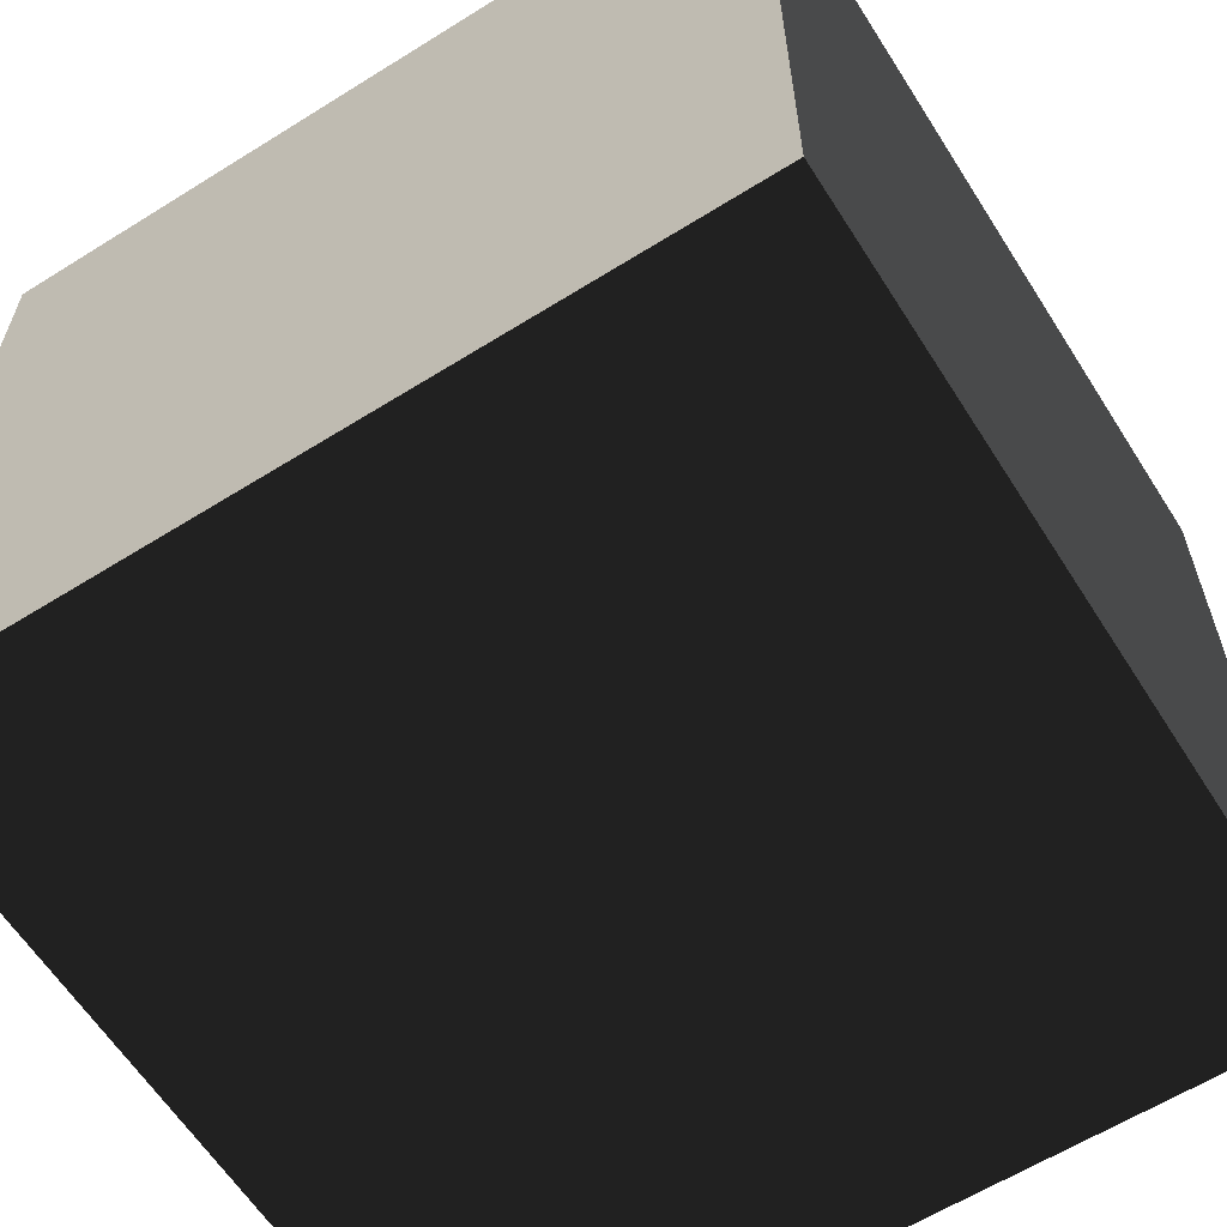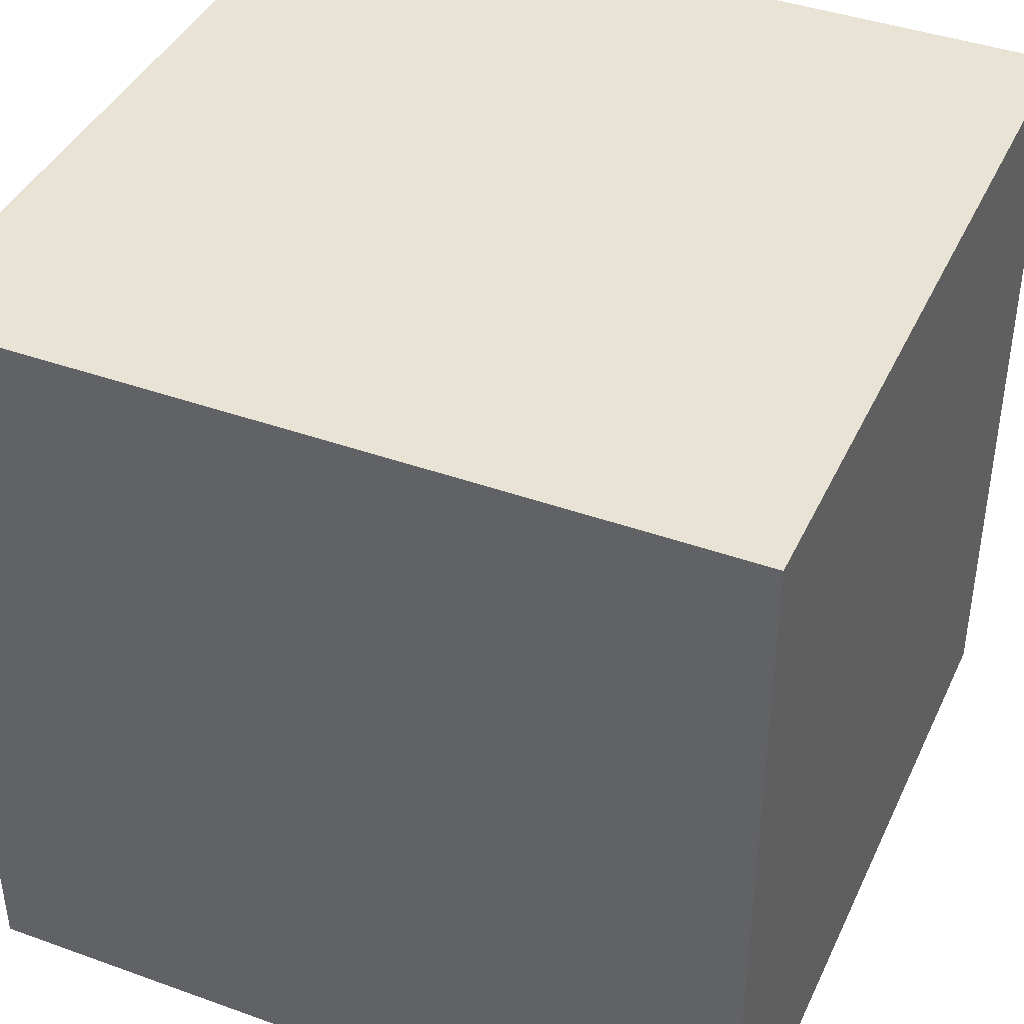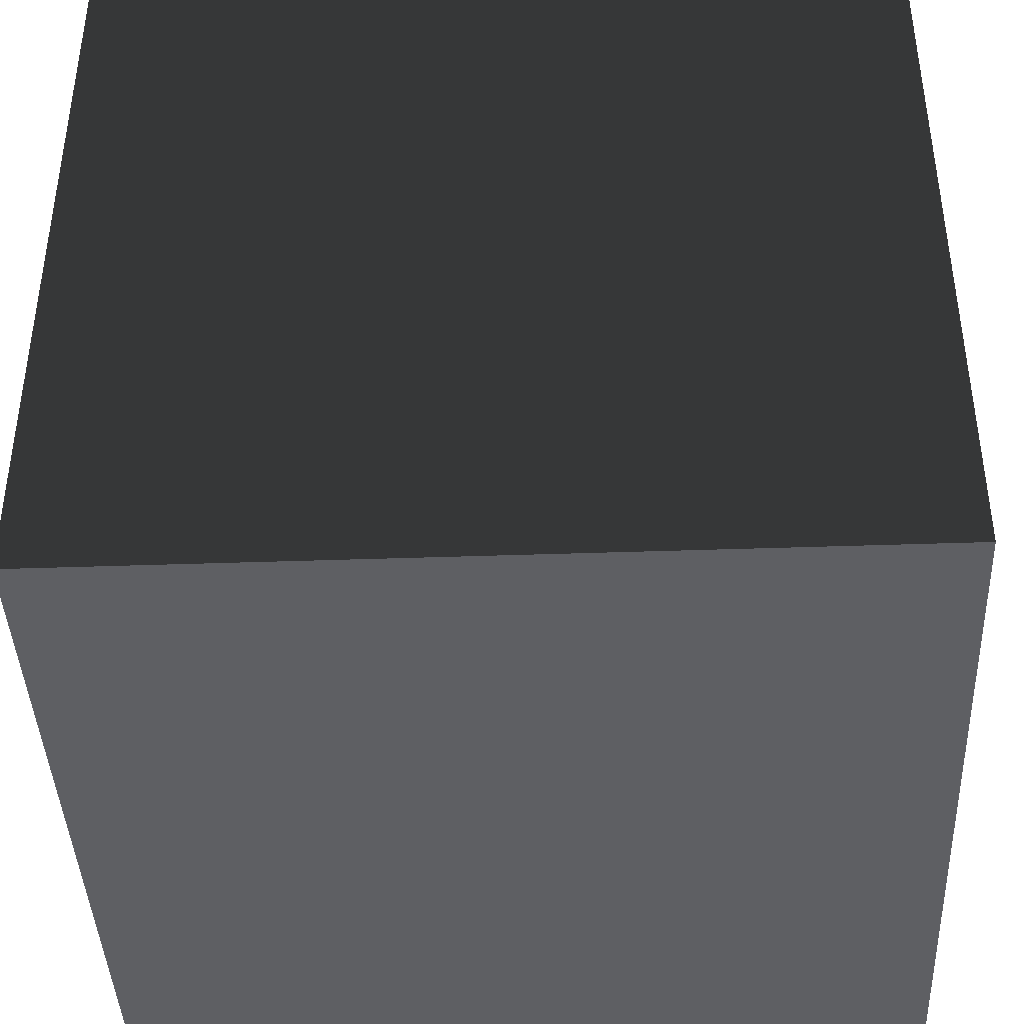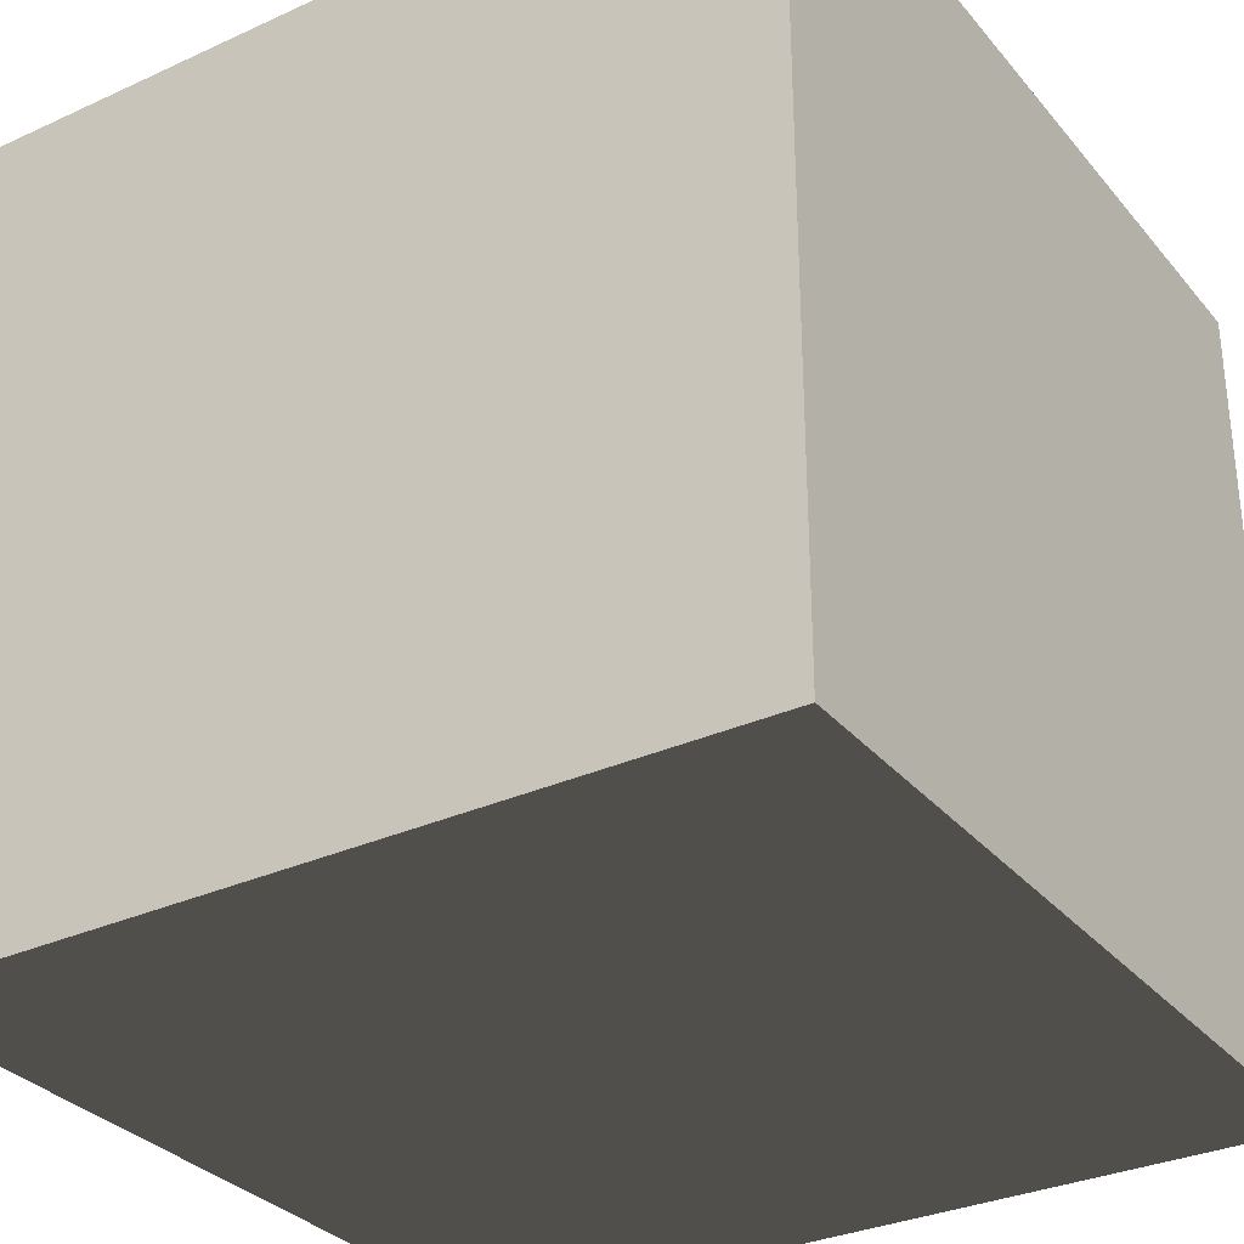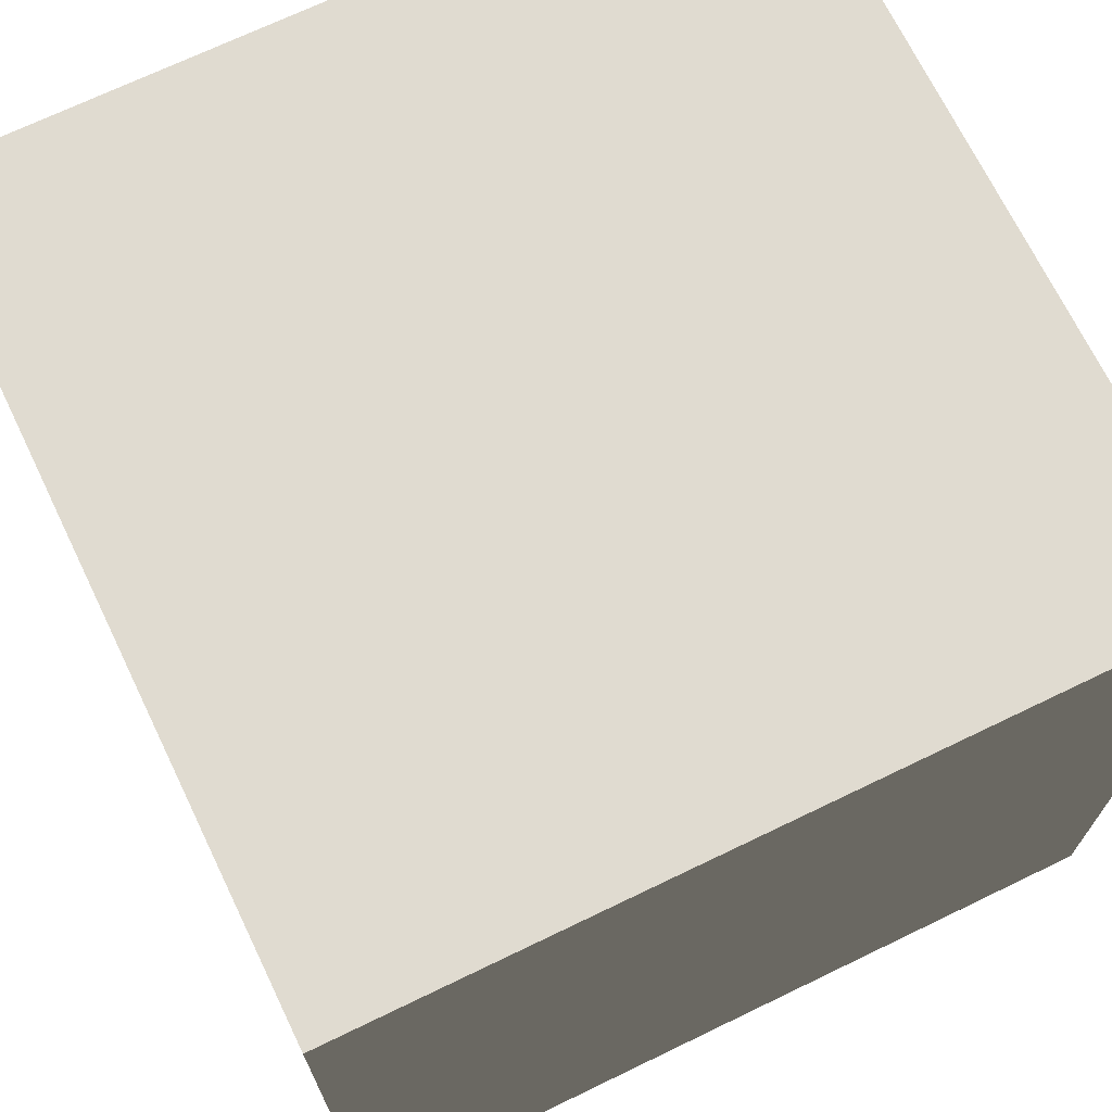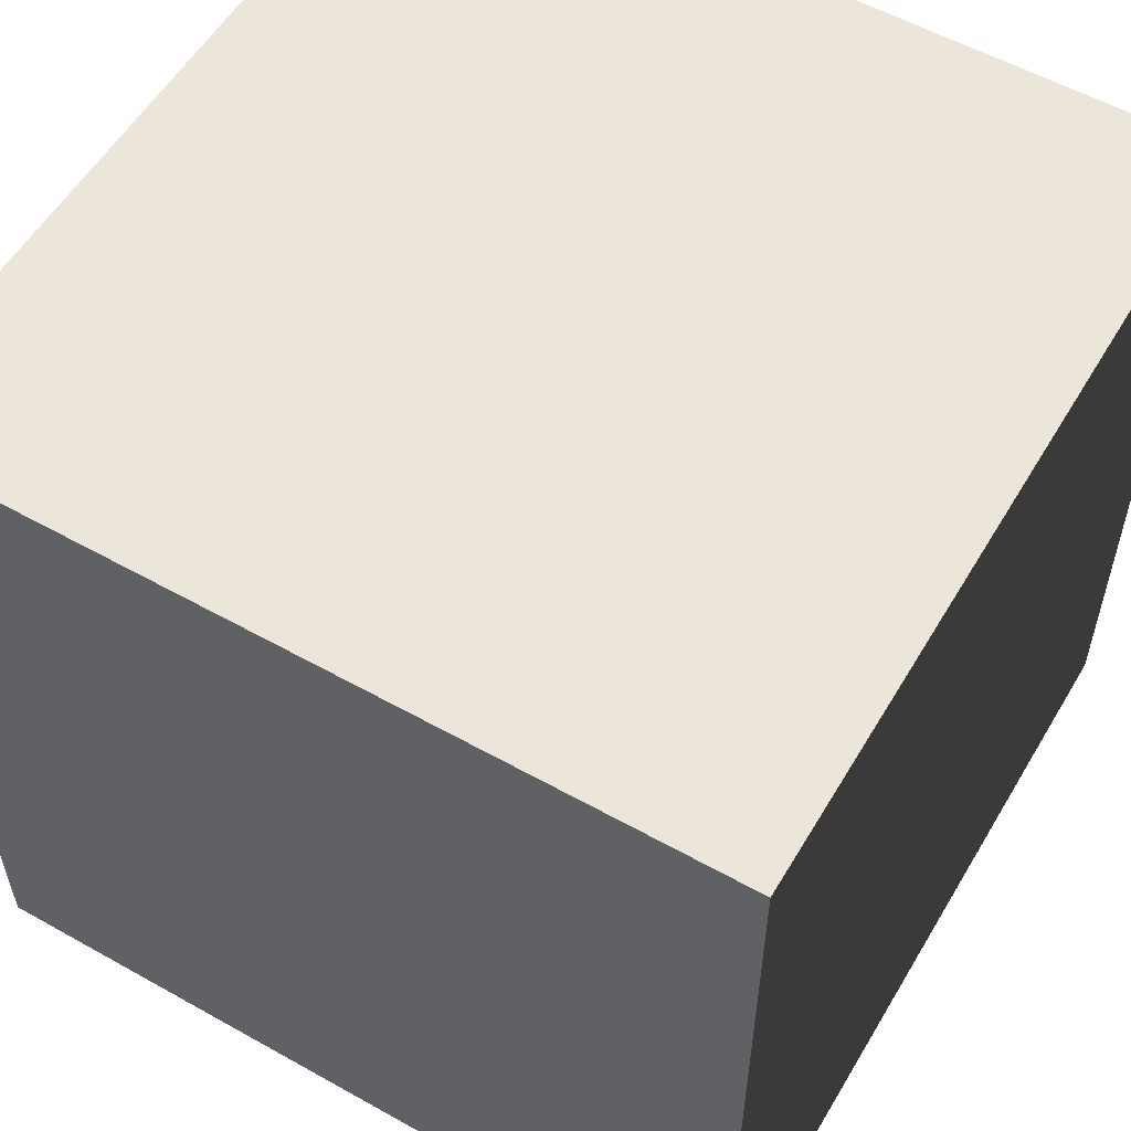
<metadata>
{"format":"obj","ext":"obj","renderer":"f3d","projection":"perspective","resolution":1024,"background":"white","views":[{"elev":-61.7,"azim":122.4,"up":"+Z"},{"elev":41.1,"azim":23.6,"up":"+Z"},{"elev":-41.5,"azim":-177.6,"up":"+Y"},{"elev":-31.7,"azim":32.8,"up":"+Z"},{"elev":70.1,"azim":154.2,"up":"+Z"},{"elev":56.1,"azim":120.4,"up":"+Z"}]}
</metadata>
<code>
v 0.5 0.5 0.5
v -0.5 0.5 0.5
v 0.5 -0.5 0.5
v -0.5 -0.5 0.5
v 0.5 0.5 -0.5
v -0.5 0.5 -0.5
v 0.5 -0.5 -0.5
v -0.5 -0.5 -0.5
f 1 2 4 3
f 5 6 8 7
f 1 2 6 5
f 3 4 8 7
f 1 3 7 5
f 2 4 8 6

</code>
